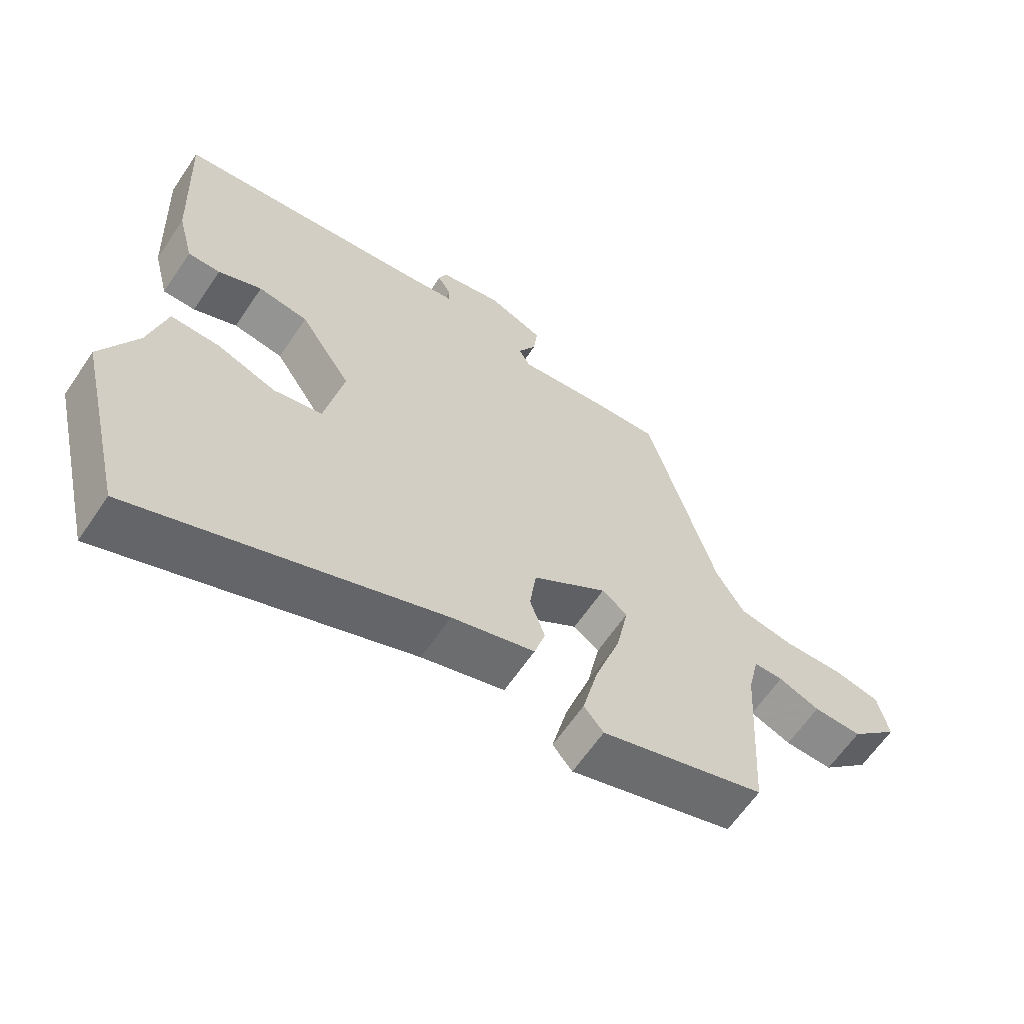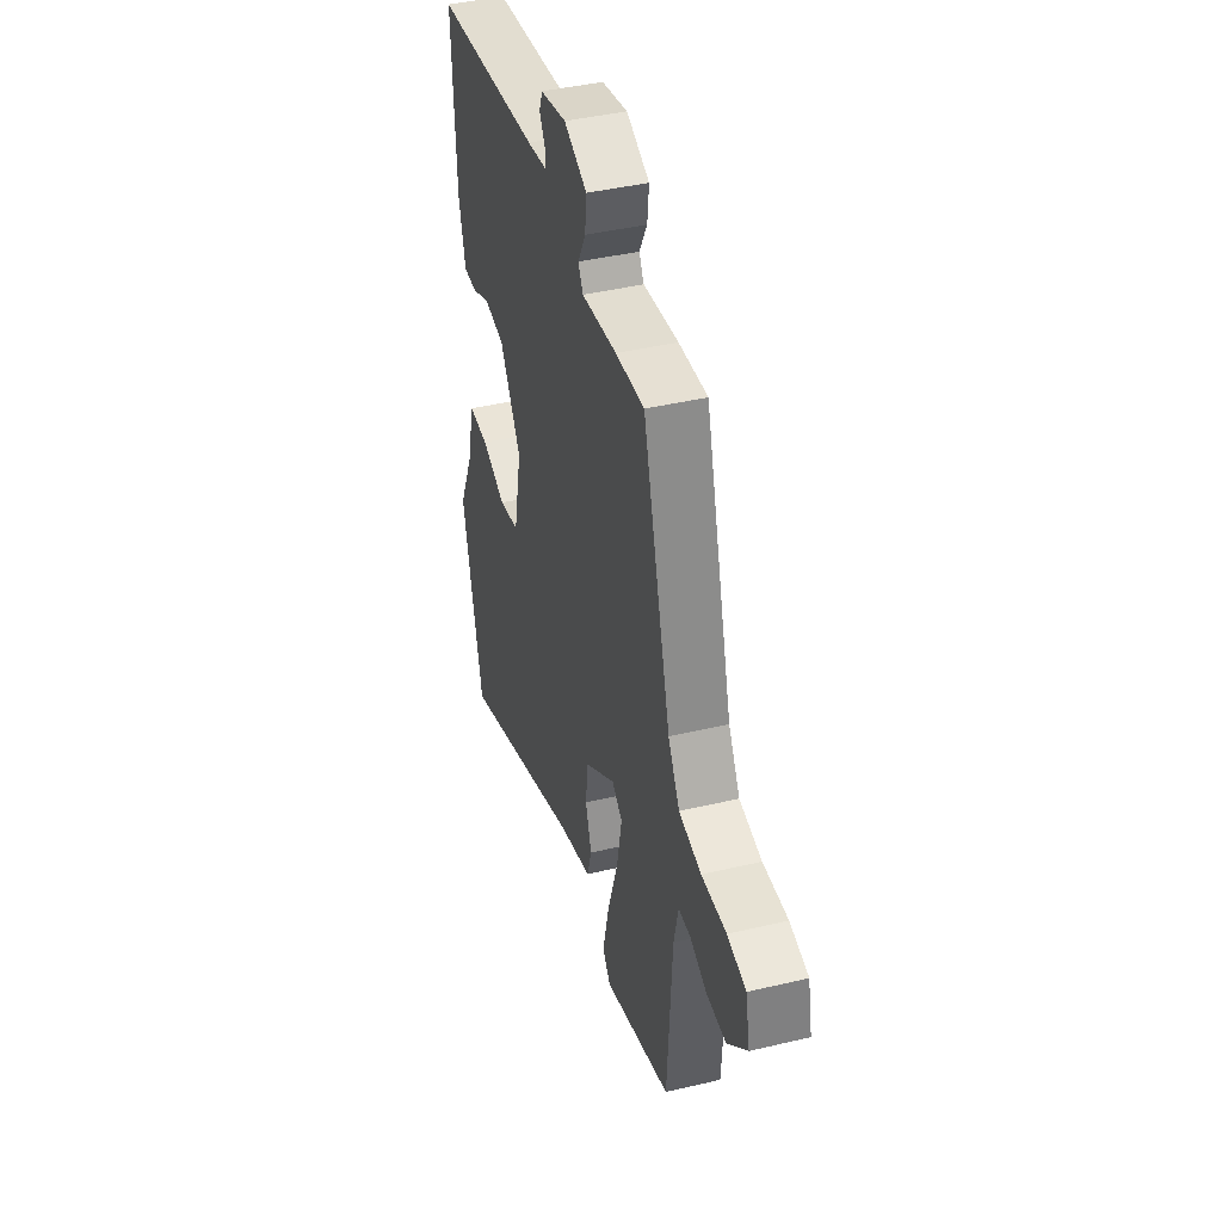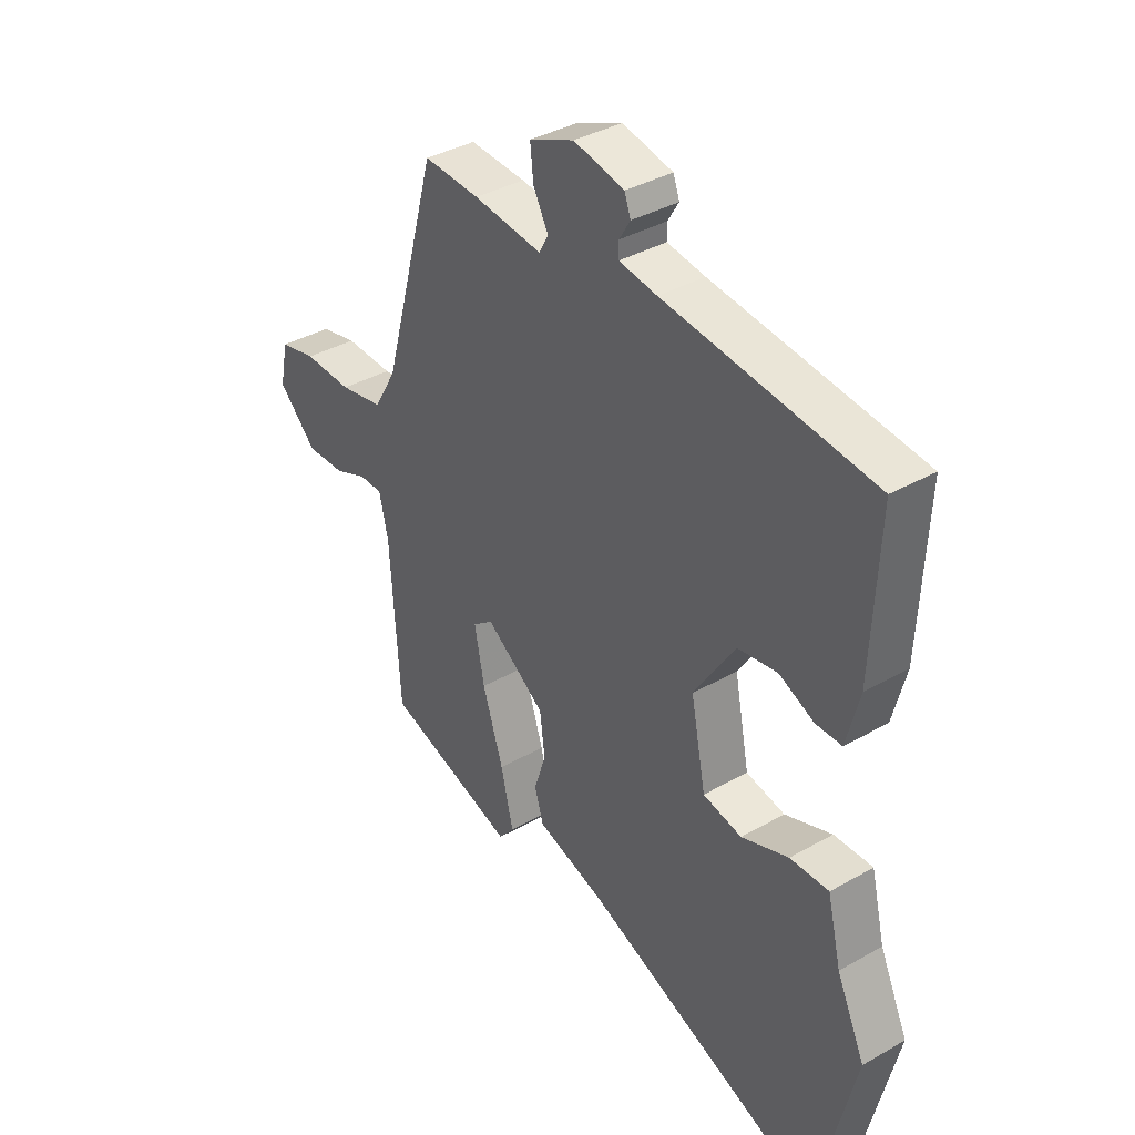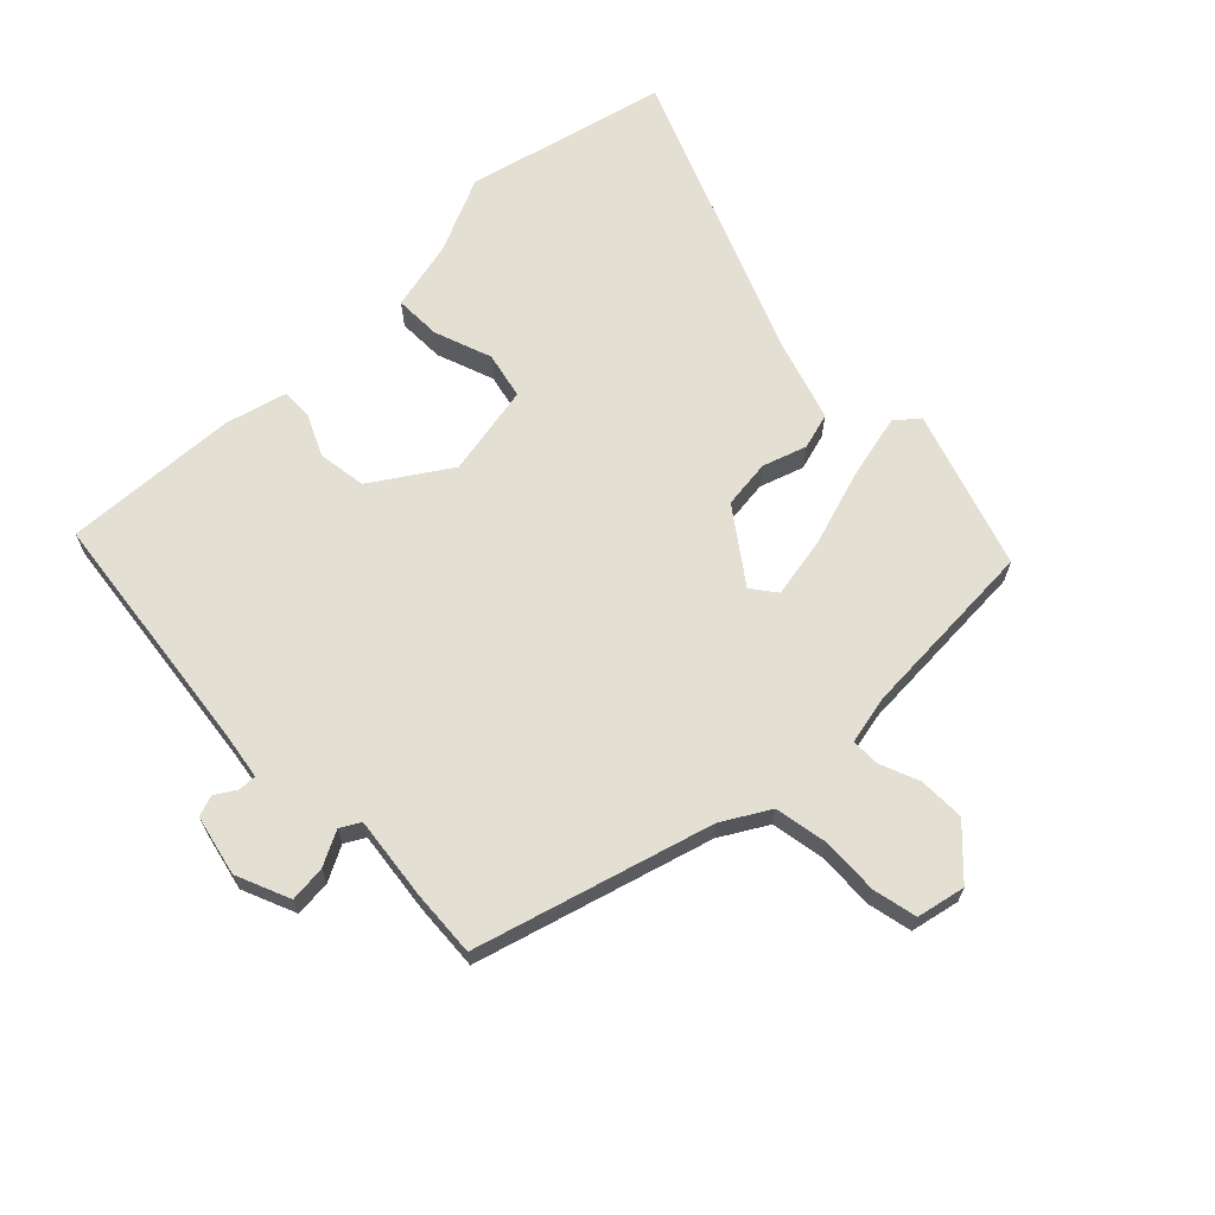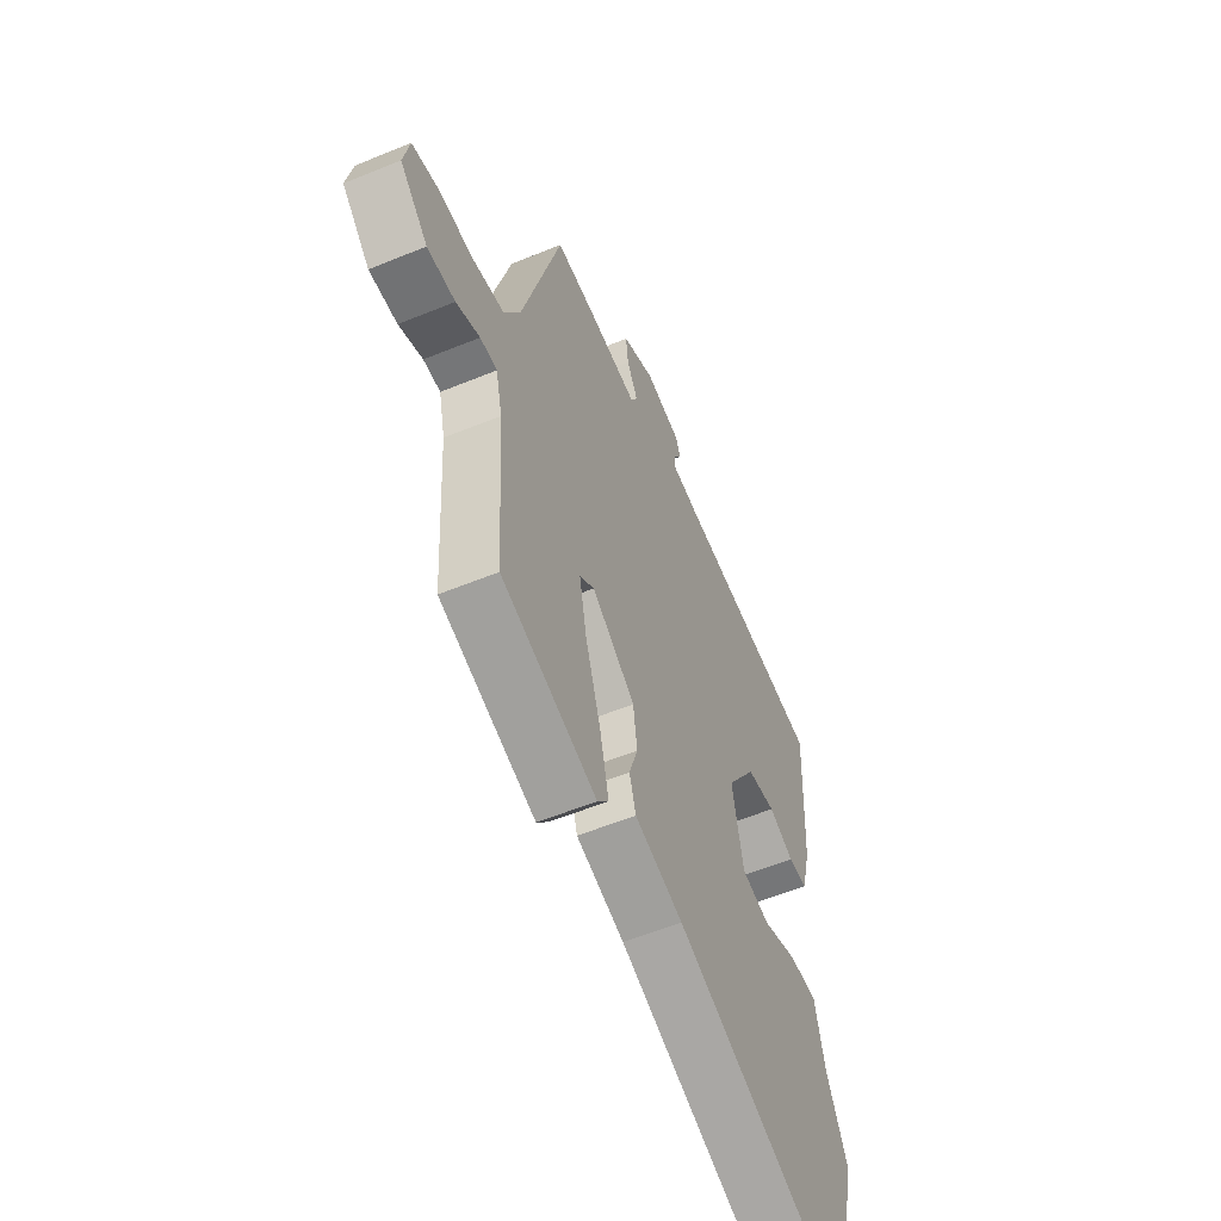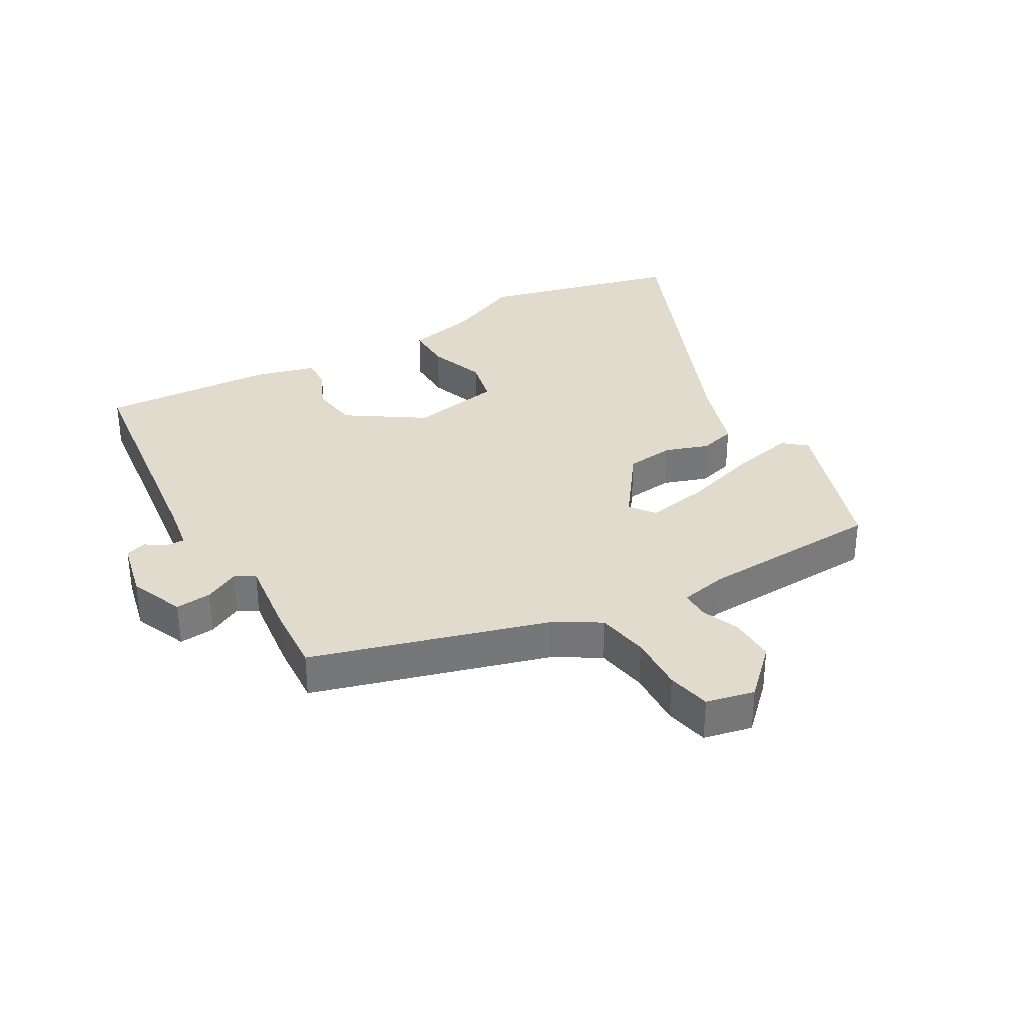
<metadata>
{"format":"obj","ext":"obj","renderer":"f3d","projection":"perspective","resolution":1024,"background":"white","views":[{"elev":-63.3,"azim":-34.1,"up":"+Z"},{"elev":41.9,"azim":74.1,"up":"+Z"},{"elev":37.4,"azim":-126.2,"up":"+Z"},{"elev":66.6,"azim":46.1,"up":"+Y"},{"elev":-56.8,"azim":113.2,"up":"+Z"},{"elev":33.3,"azim":60.8,"up":"+Y"}]}
</metadata>
<code>
v 0.493 0.07 -0.464
v 0.24 0.07 -0.544
v 0.21 0.07 -0.507
v 0.234 0.07 -0.405
v 0.274 0.07 -0.282
v 0.293 0.07 -0.184
v 0.254 0.07 -0.154
v 0.139 0.07 -0.235
v 0.129 0.07 -0.313
v 0.152 0.07 -0.383
v 0.135 0.07 -0.441
v 0.007 0.07 -0.48
v -0.461 0.07 -0.664
v -0.537 0.07 -0.342
v -0.482 0.07 -0.223
v -0.455 0.07 -0.111
v -0.38 0.07 -0.113
v -0.289 0.07 -0.147
v -0.214 0.07 -0.131
v -0.185 0.07 0.016
v -0.264 0.07 0.139
v -0.341 0.07 0.151
v -0.408 0.07 0.121
v -0.458 0.07 0.121
v -0.483 0.07 0.219
v -0.496 0.07 0.499
v -0.097 0.07 0.544
v -0.024 0.07 0.555
v -0.024 0.07 0.583
v -0.045 0.07 0.618
v -0.033 0.07 0.651
v 0.064 0.07 0.672
v 0.15 0.07 0.635
v 0.144 0.07 0.577
v 0.115 0.07 0.522
v 0.133 0.07 0.49
v 0.265 0.07 0.505
v 0.373 0.07 0.511
v 0.478 0.07 0.133
v 0.521 0.07 0.058
v 0.605 0.07 0.042
v 0.698 0.07 0.045
v 0.768 0.07 0.029
v 0.784 0.07 -0.049
v 0.71 0.07 -0.122
v 0.636 0.07 -0.12
v 0.573 0.07 -0.094
v 0.528 0.07 -0.094
v 0.511 0.07 -0.17
v 0.493 0 -0.464
v 0.24 0 -0.544
v 0.21 0 -0.507
v 0.234 0 -0.405
v 0.274 0 -0.282
v 0.293 0 -0.184
v 0.254 0 -0.154
v 0.139 0 -0.235
v 0.129 0 -0.313
v 0.152 0 -0.383
v 0.135 0 -0.441
v 0.007 0 -0.48
v -0.461 0 -0.664
v -0.537 0 -0.342
v -0.482 0 -0.223
v -0.455 0 -0.111
v -0.38 0 -0.113
v -0.289 0 -0.147
v -0.214 0 -0.131
v -0.185 0 0.016
v -0.264 0 0.139
v -0.341 0 0.151
v -0.408 0 0.121
v -0.458 0 0.121
v -0.483 0 0.219
v -0.496 0 0.499
v -0.097 0 0.544
v -0.024 0 0.555
v -0.024 0 0.583
v -0.045 0 0.618
v -0.033 0 0.651
v 0.064 0 0.672
v 0.15 0 0.635
v 0.144 0 0.577
v 0.115 0 0.522
v 0.133 0 0.49
v 0.265 0 0.505
v 0.373 0 0.511
v 0.478 0 0.133
v 0.521 0 0.058
v 0.605 0 0.042
v 0.698 0 0.045
v 0.768 0 0.029
v 0.784 0 -0.049
v 0.71 0 -0.122
v 0.636 0 -0.12
v 0.573 0 -0.094
v 0.528 0 -0.094
v 0.511 0 -0.17
f 45 46 47
f 44 45 47
f 43 44 47
f 42 43 47
f 41 42 47
f 40 41 47 48
f 39 40 48 49
f 39 49 1
f 38 39 1
f 37 38 1
f 36 37 1
f 33 34 35
f 32 33 35
f 31 32 35
f 30 31 35
f 29 30 35
f 35 36 1
f 29 35 1
f 28 29 1
f 25 26 27
f 24 25 27
f 23 24 27
f 22 23 27
f 21 22 27 28
f 15 16 17 18
f 15 18 19
f 14 15 19
f 13 14 19
f 12 13 19
f 12 19 20
f 11 12 20
f 10 11 20
f 9 10 20
f 3 4 5
f 2 3 5
f 1 2 5
f 1 5 6
f 28 1 6
f 20 21 28
f 9 20 28
f 8 9 28
f 7 8 28
f 6 7 28
f 96 95 94
f 96 94 93
f 96 93 92
f 96 92 91
f 96 91 90
f 97 96 90 89
f 98 97 89 88
f 50 98 88
f 50 88 87
f 50 87 86
f 50 86 85
f 84 83 82
f 84 82 81
f 84 81 80
f 84 80 79
f 84 79 78
f 50 85 84
f 50 84 78
f 50 78 77
f 76 75 74
f 76 74 73
f 76 73 72
f 76 72 71
f 77 76 71 70
f 67 66 65 64
f 68 67 64
f 68 64 63
f 68 63 62
f 68 62 61
f 69 68 61
f 69 61 60
f 69 60 59
f 69 59 58
f 54 53 52
f 54 52 51
f 54 51 50
f 55 54 50
f 55 50 77
f 77 70 69
f 77 69 58
f 77 58 57
f 77 57 56
f 77 56 55
f 1 50 51 2
f 2 51 52 3
f 3 52 53 4
f 4 53 54 5
f 5 54 55 6
f 6 55 56 7
f 7 56 57 8
f 8 57 58 9
f 9 58 59 10
f 10 59 60 11
f 11 60 61 12
f 12 61 62 13
f 13 62 63 14
f 14 63 64 15
f 15 64 65 16
f 16 65 66 17
f 17 66 67 18
f 18 67 68 19
f 19 68 69 20
f 20 69 70 21
f 21 70 71 22
f 22 71 72 23
f 23 72 73 24
f 24 73 74 25
f 25 74 75 26
f 26 75 76 27
f 27 76 77 28
f 28 77 78 29
f 29 78 79 30
f 30 79 80 31
f 31 80 81 32
f 32 81 82 33
f 33 82 83 34
f 34 83 84 35
f 35 84 85 36
f 36 85 86 37
f 37 86 87 38
f 38 87 88 39
f 39 88 89 40
f 40 89 90 41
f 41 90 91 42
f 42 91 92 43
f 43 92 93 44
f 44 93 94 45
f 45 94 95 46
f 46 95 96 47
f 47 96 97 48
f 48 97 98 49
f 49 98 50 1

</code>
